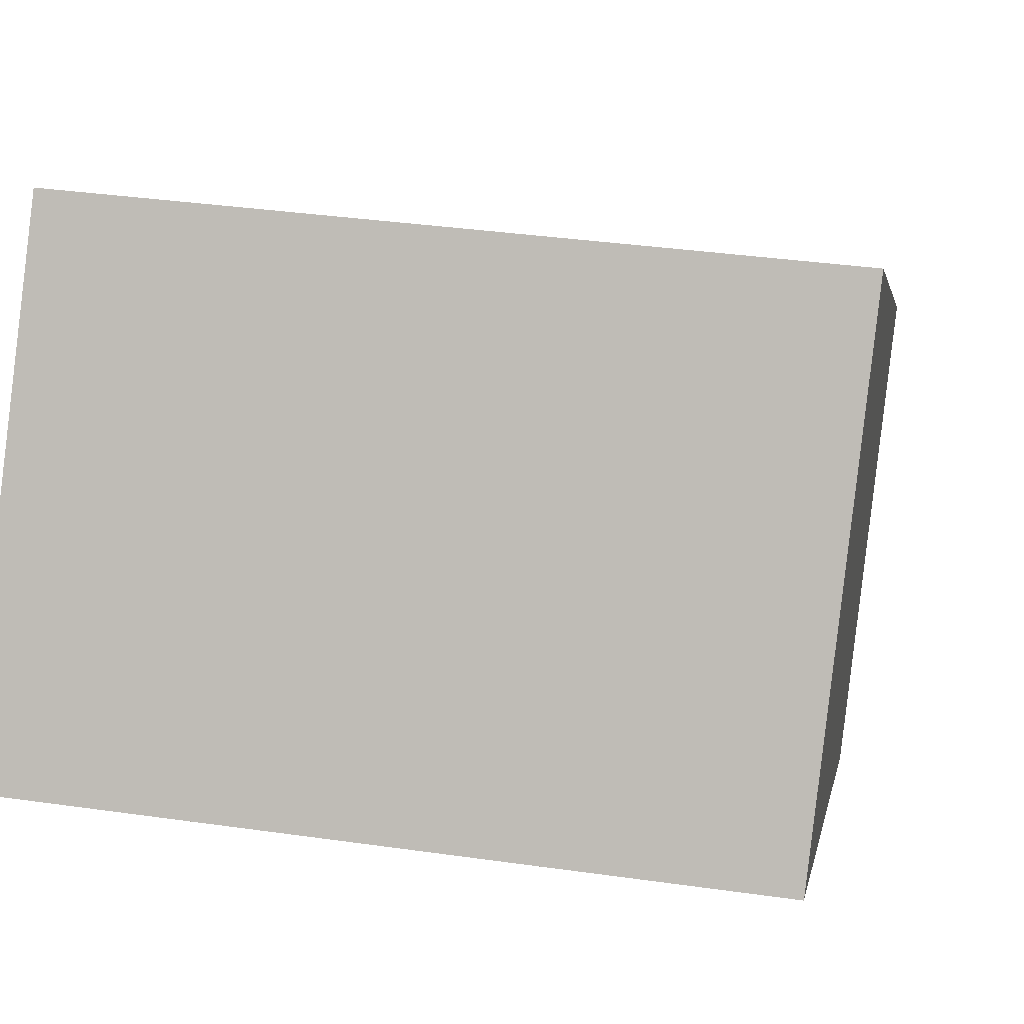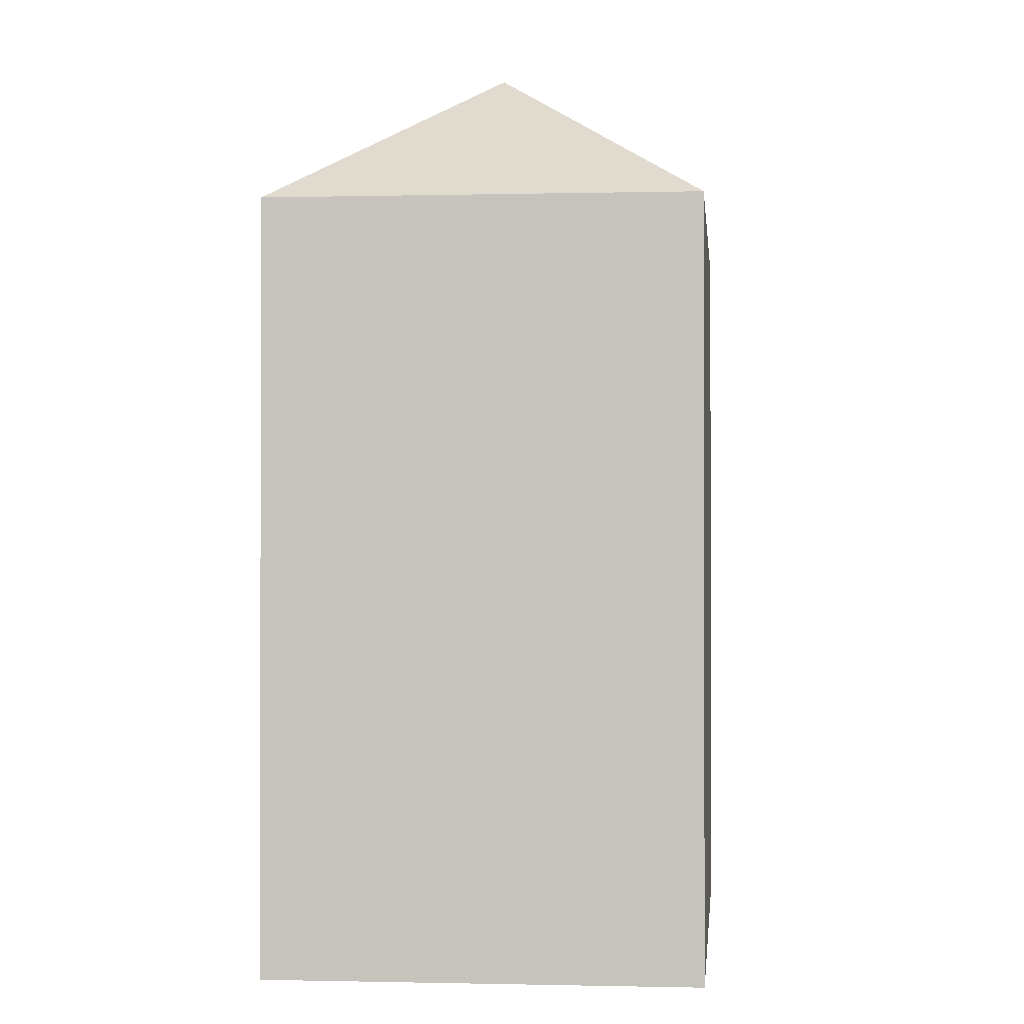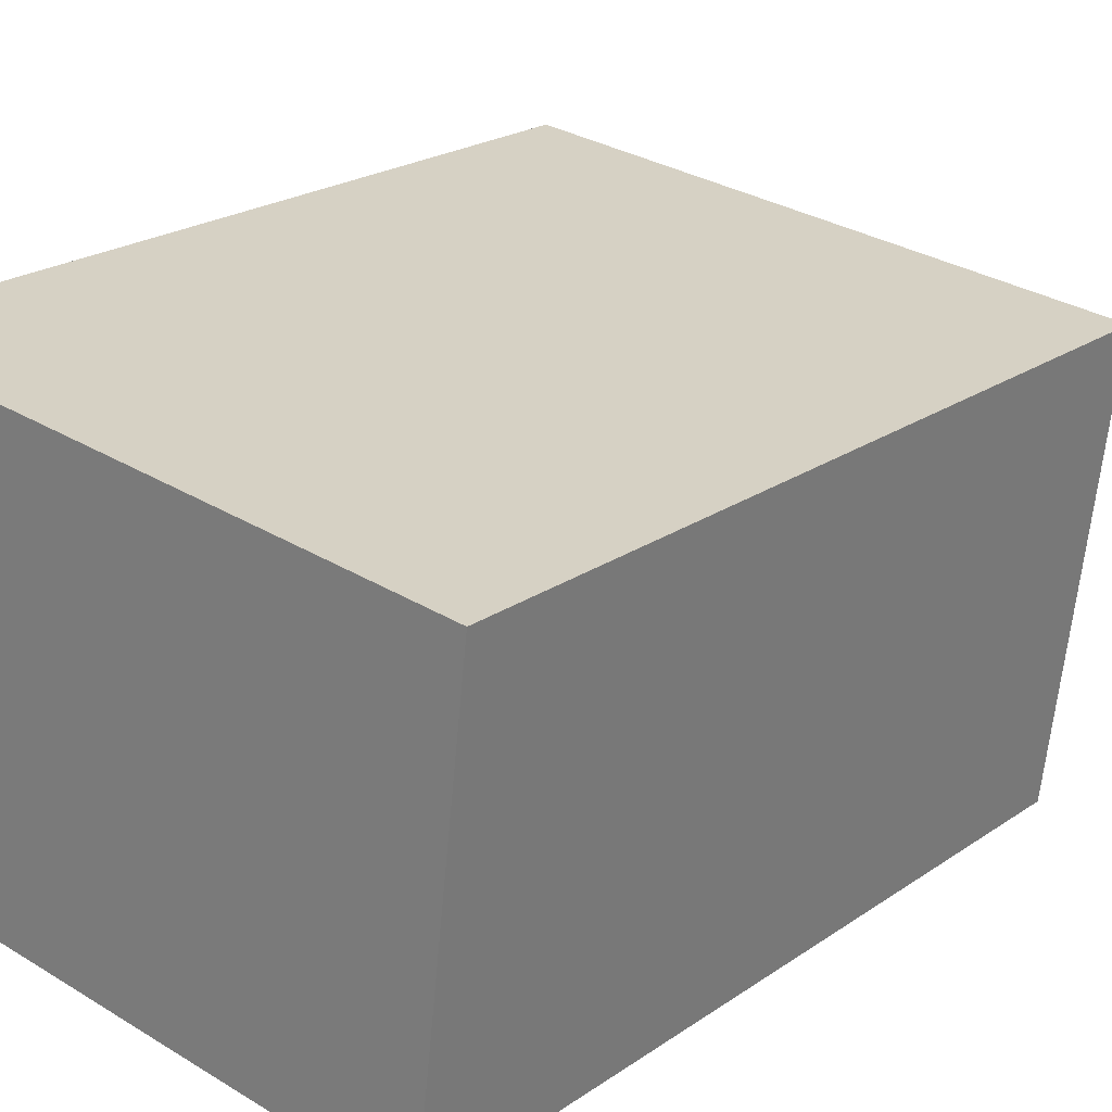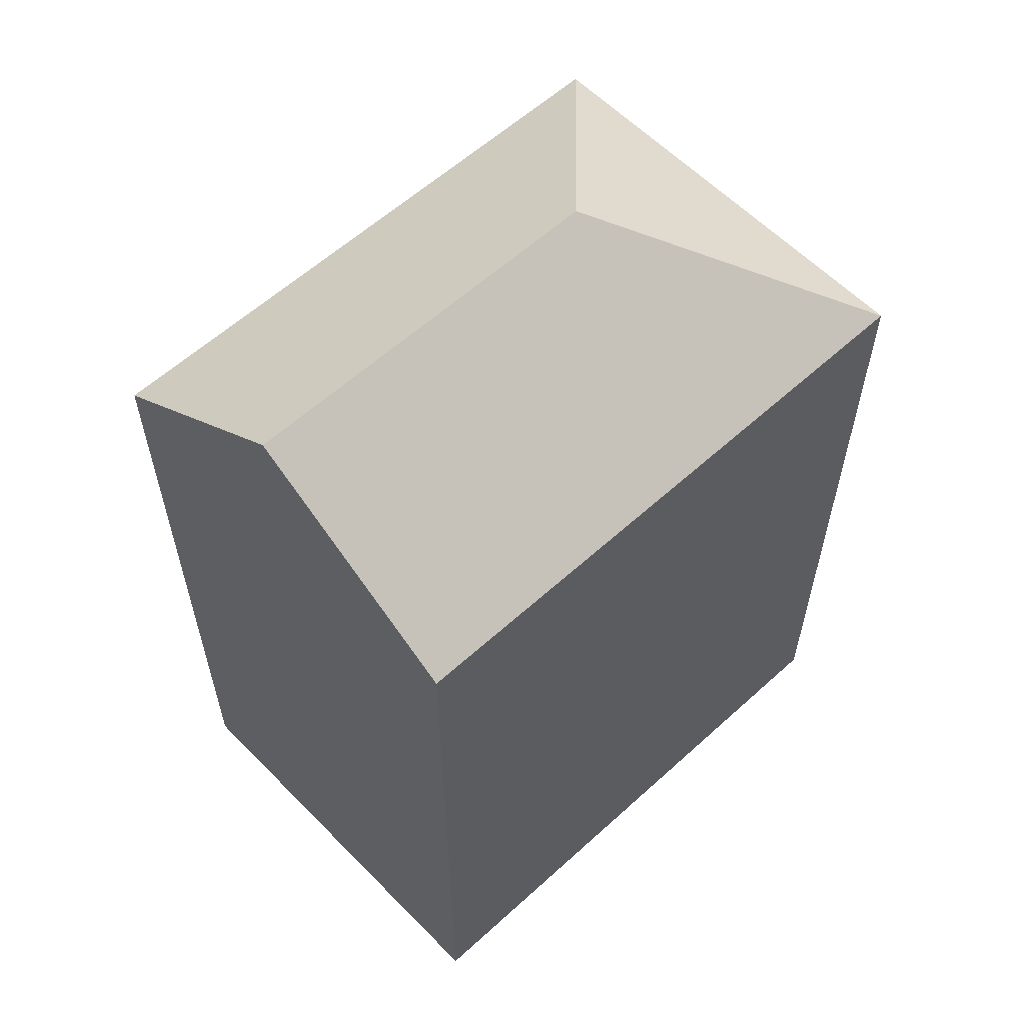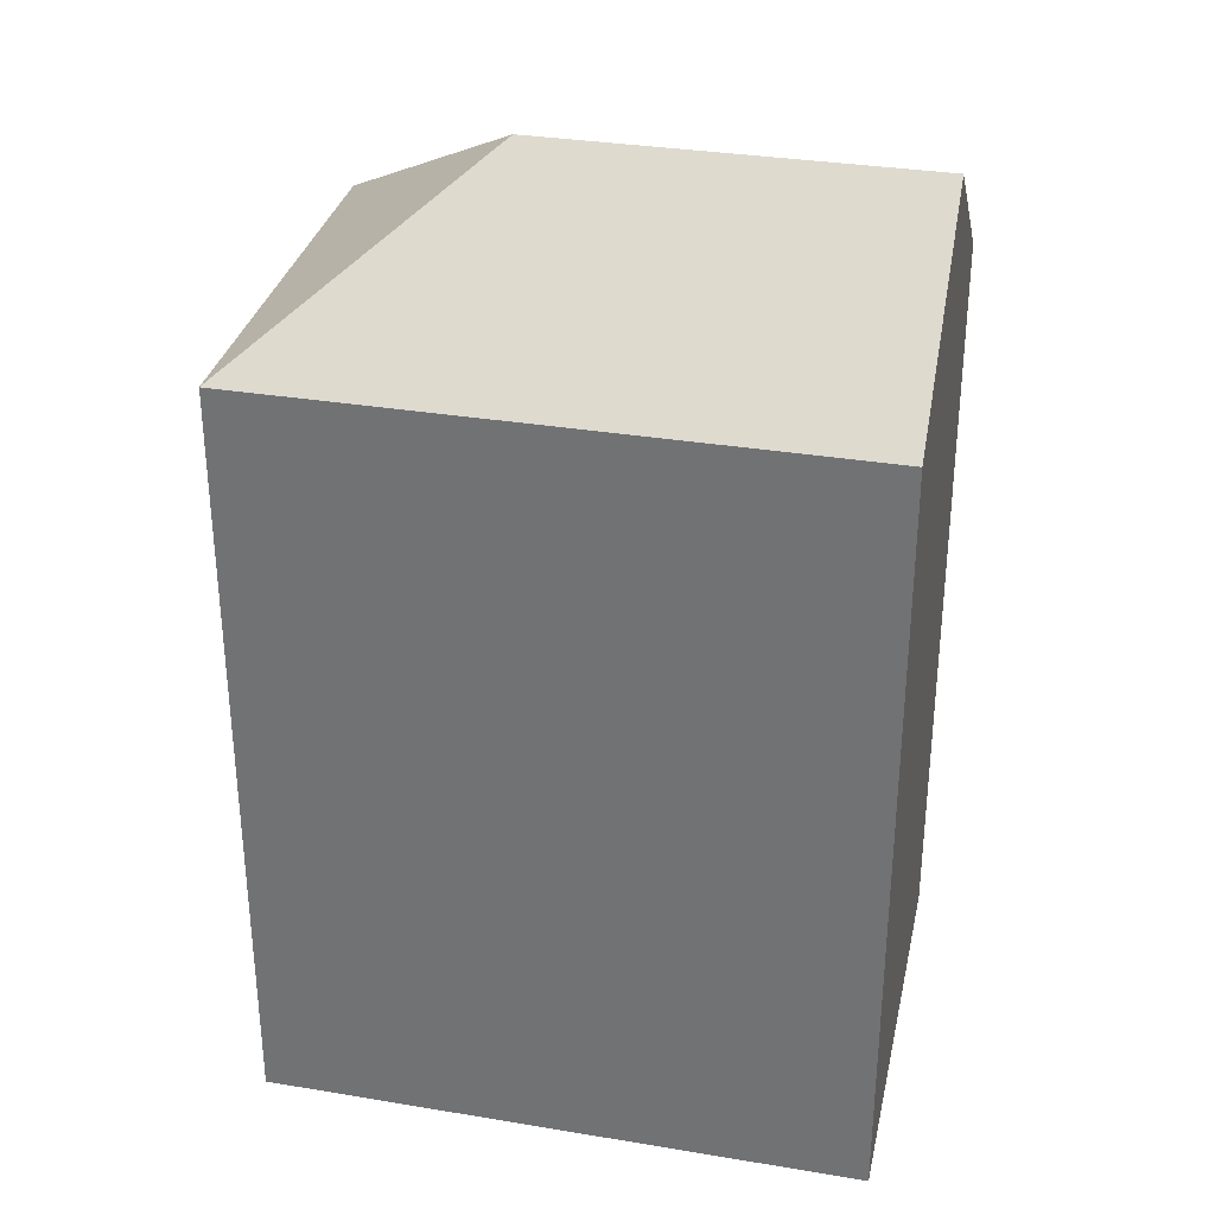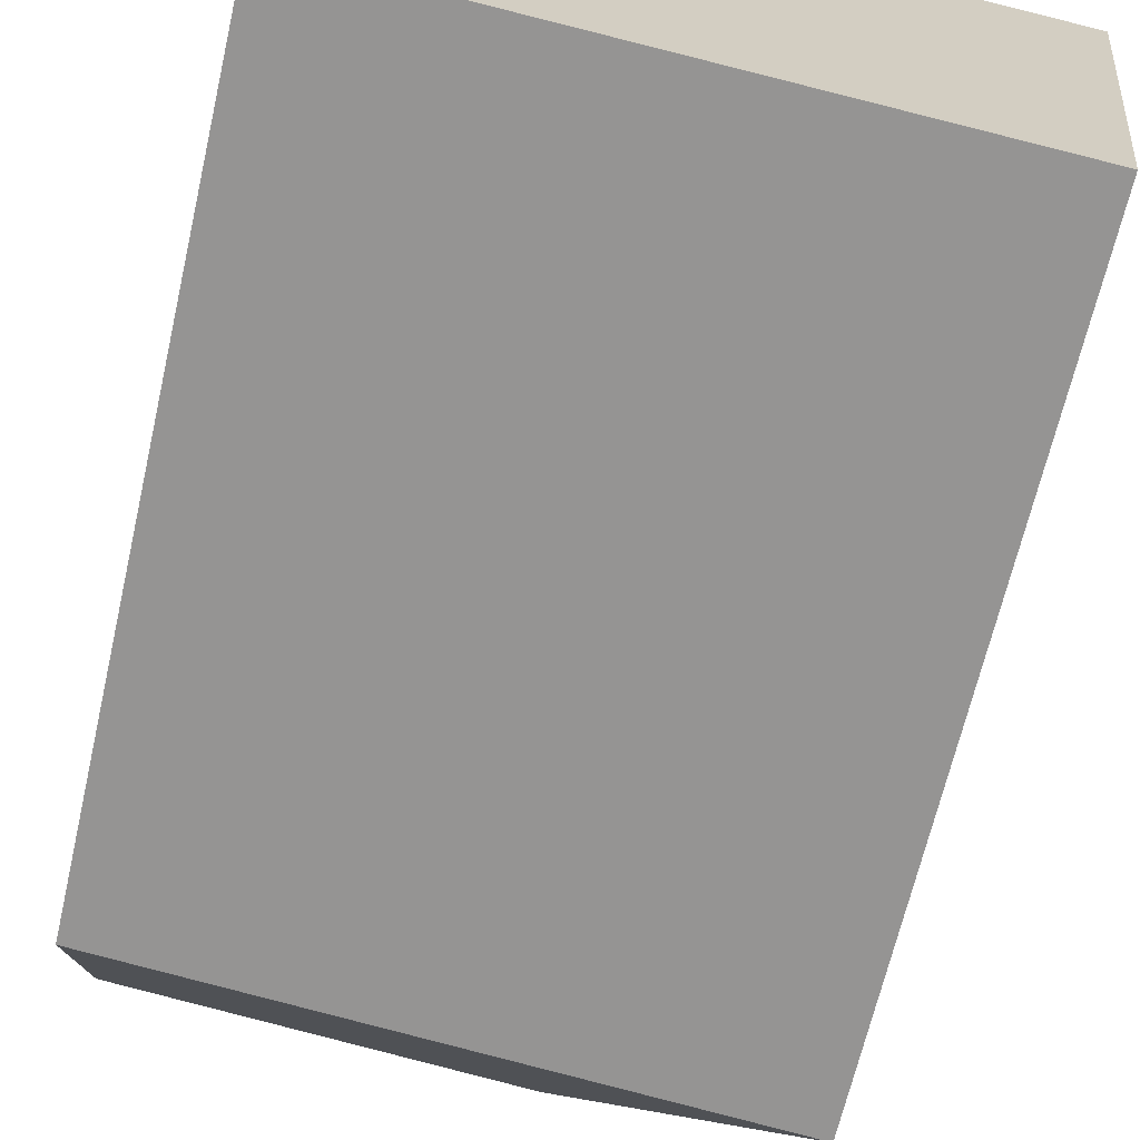
<metadata>
{"format":"obj","ext":"obj","renderer":"f3d","projection":"perspective","resolution":1024,"background":"white","views":[{"elev":2.3,"azim":8.6,"up":"+Z"},{"elev":-0.8,"azim":101.8,"up":"+Y"},{"elev":22.3,"azim":40.4,"up":"+Z"},{"elev":59.5,"azim":-37.1,"up":"+Y"},{"elev":32.2,"azim":-161.0,"up":"+Y"},{"elev":-66.7,"azim":-13.0,"up":"+Z"}]}
</metadata>
<code>
v  10.97 25.01 4.77
v  17.51 20.78 9.997
v  16.11 20.78 -1.662
v  1.399 20.78 11.66
v  0.6996 25.01 5.829
v  0.000444 20.78 -0.0006577
v  16.11 1.017e-16 -1.661
v  17.51 -6.122e-16 9.998
v  1.398 -7.139e-16 11.66
v  0 0 0
g defaultobject
f 1 2 3
f 4 1 5
f 1 4 2
f 5 3 6
f 3 5 1
f 7 2 8
f 2 7 3
f 8 4 9
f 4 8 2
f 4 10 9
f 10 4 6
f 6 4 5
f 6 7 10
f 7 6 3
f 9 7 8
f 7 9 10

</code>
